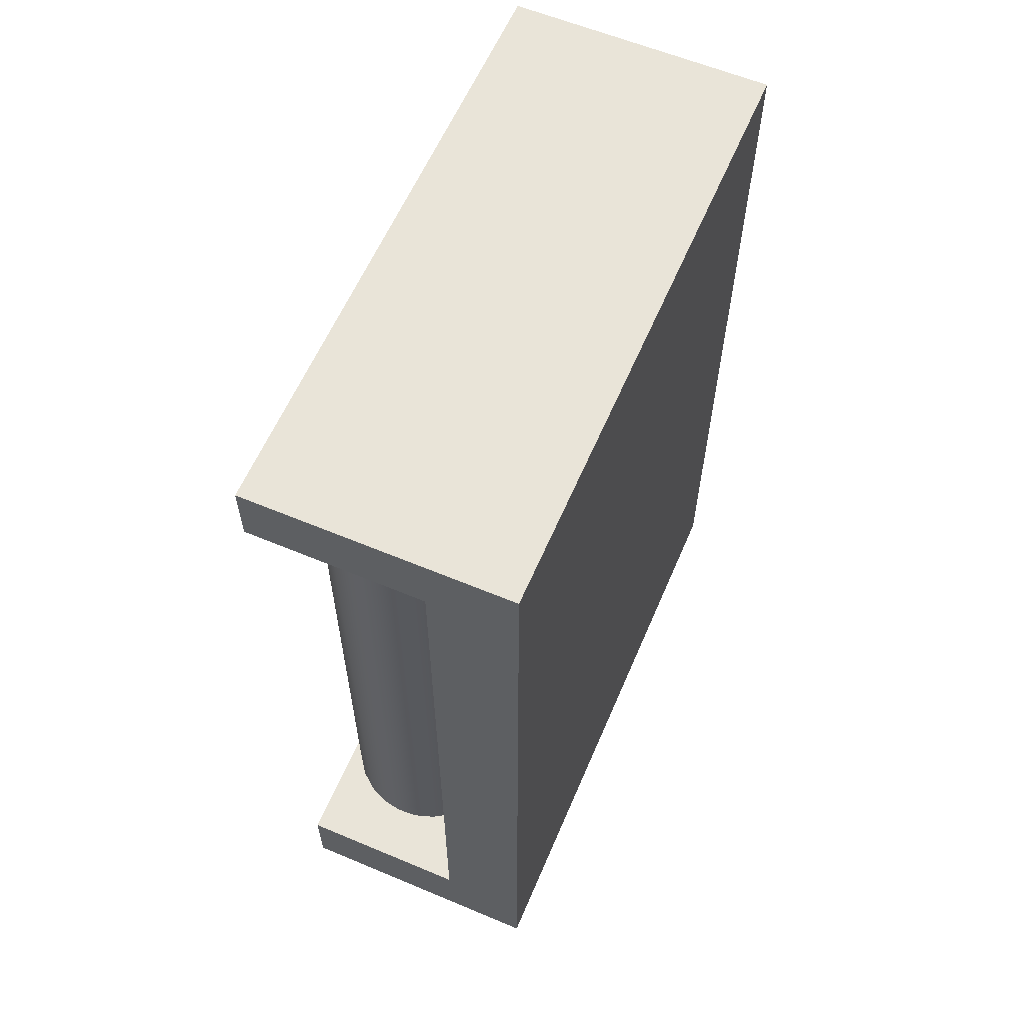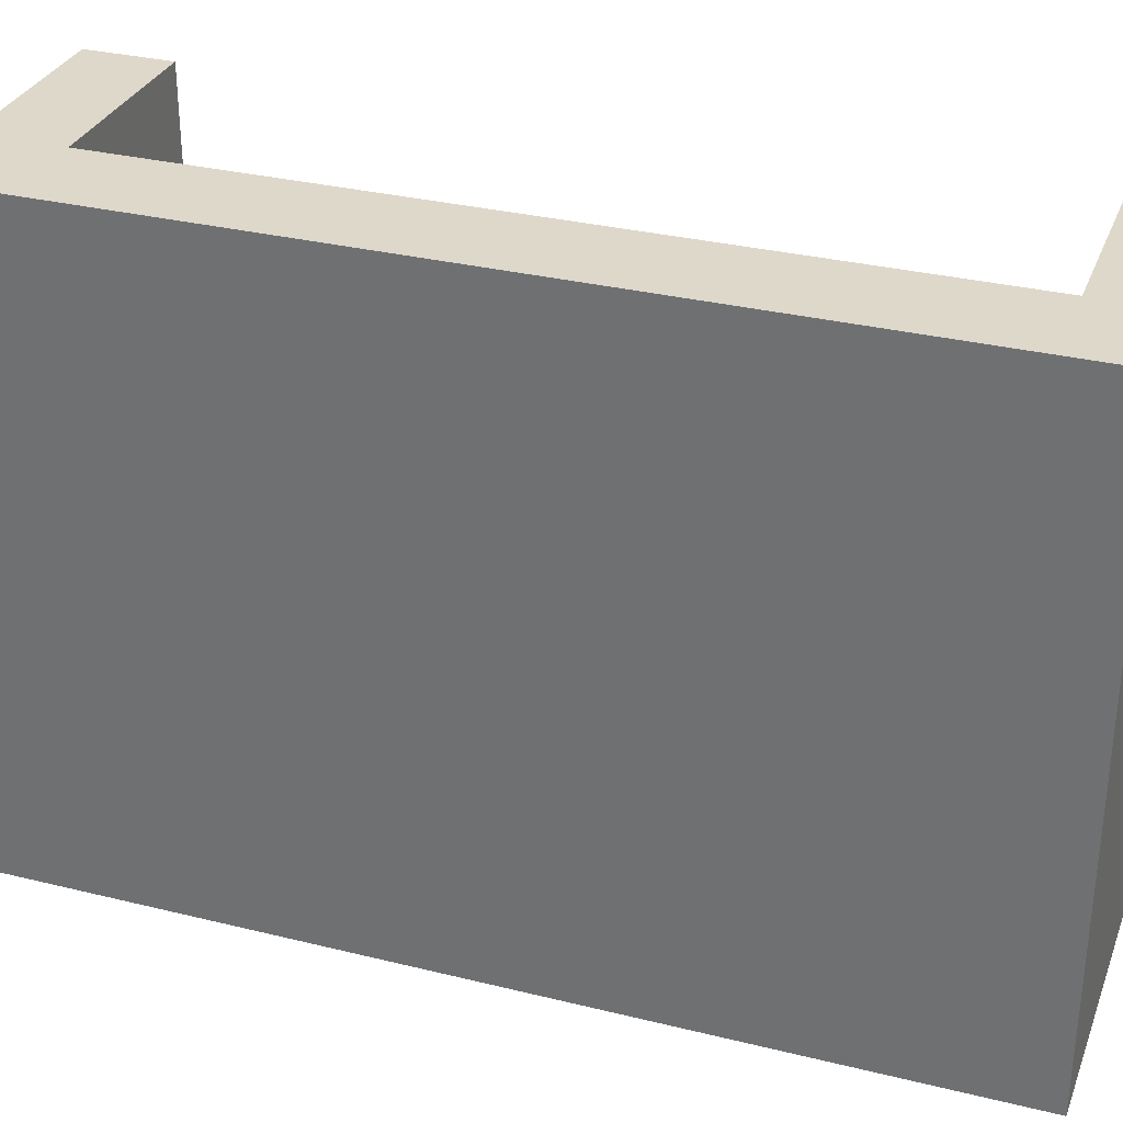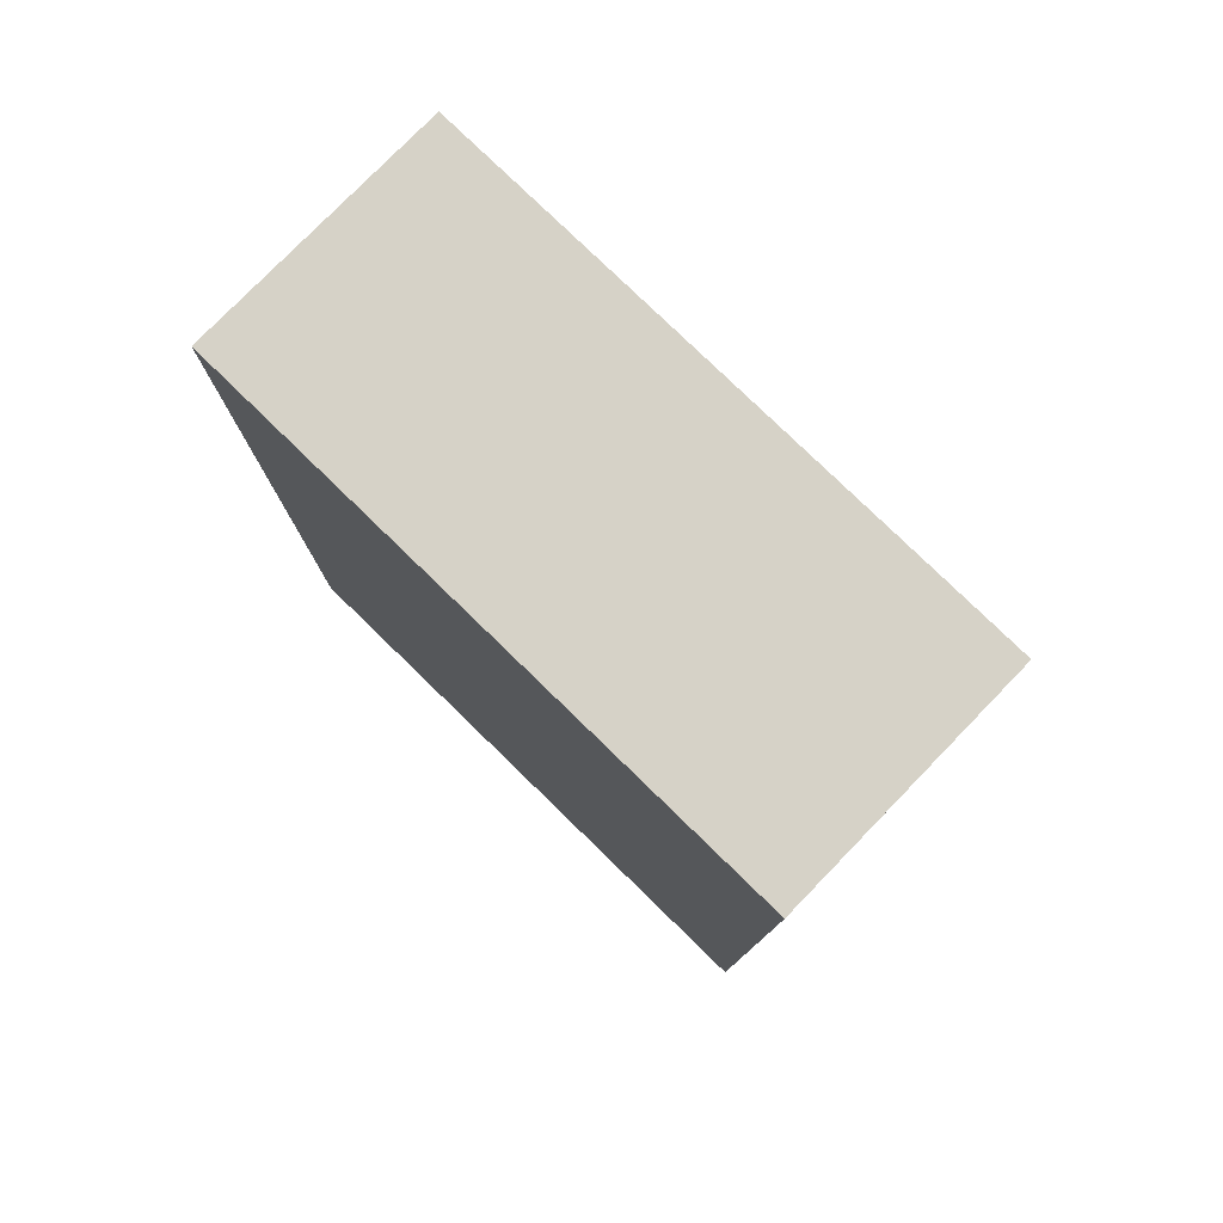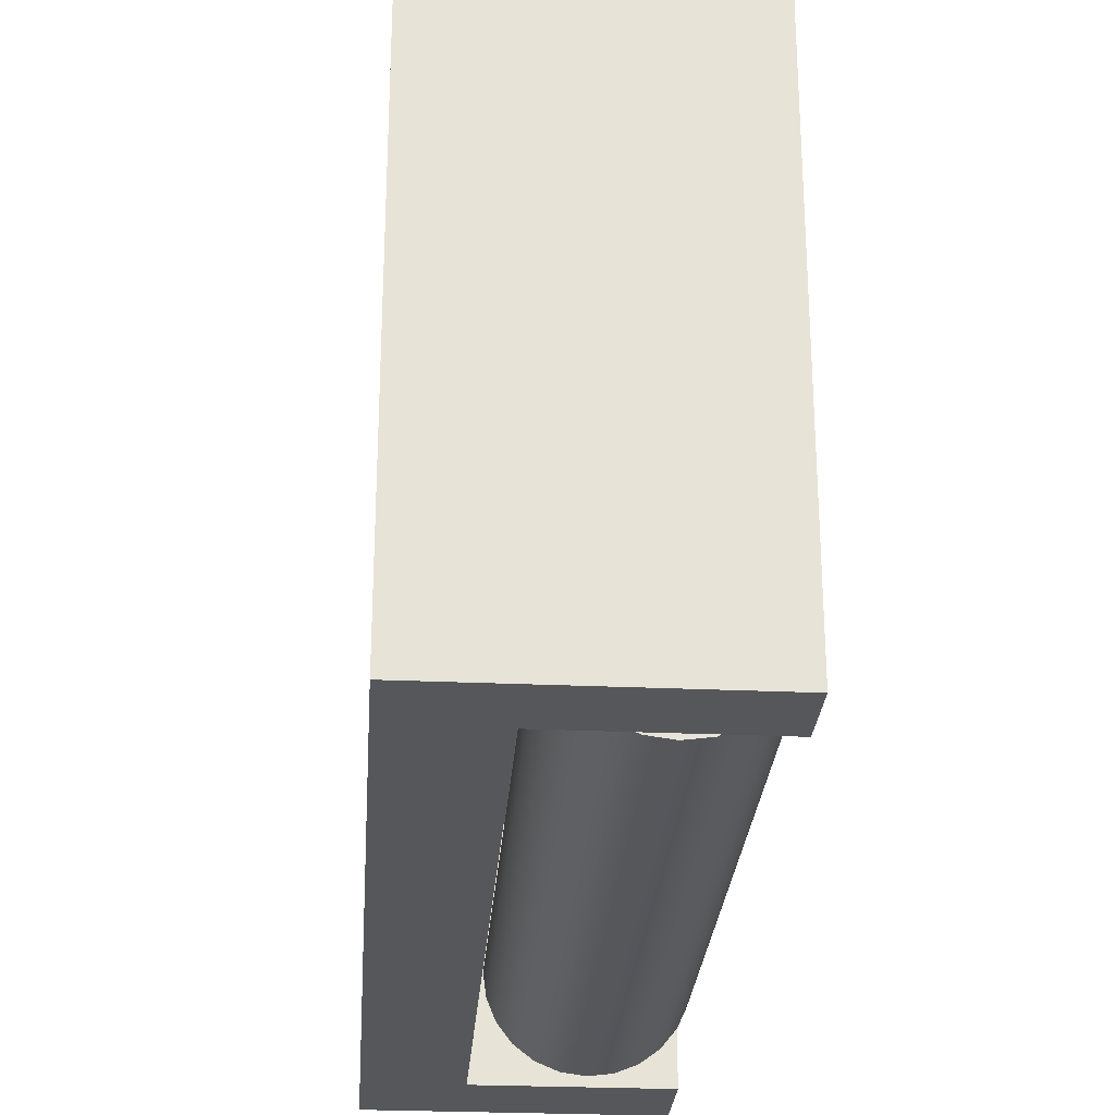
<metadata>
{"format":"obj","ext":"obj","renderer":"f3d","projection":"perspective","resolution":1024,"background":"white","views":[{"elev":60.4,"azim":-156.8,"up":"+Z"},{"elev":31.6,"azim":-70.8,"up":"+Y"},{"elev":78.6,"azim":-45.8,"up":"+Z"},{"elev":-27.1,"azim":-4.0,"up":"+Y"}]}
</metadata>
<code>
g Body1
v 0 -10 21.36
v 0 25 21.36
v 10 25 21.36
v 10 -10 21.36
v 10 25 25
v 10 -10 25
v 9.122 -4.467 19.89
v 9.006 -5.348 19.89
v 8.665 -6.169 19.89
v 8.124 -6.875 19.89
v 7.419 -7.416 19.89
v 6.597 -7.756 19.89
v 5.716 -7.872 19.89
v 4.835 -7.756 19.89
v 4.013 -7.416 19.89
v 3.308 -6.875 19.89
v 2.767 -6.169 19.89
v 2.426 -5.348 19.89
v 2.31 -4.467 19.89
v 2.426 -3.585 19.89
v 2.767 -2.764 19.89
v 3.308 -2.058 19.89
v 4.013 -1.517 19.89
v 4.835 -1.177 19.89
v 5.716 -1.061 19.89
v 6.597 -1.177 19.89
v 7.419 -1.517 19.89
v 8.124 -2.058 19.89
v 8.665 -2.764 19.89
v 9.006 -3.585 19.89
v 9.122 -4.467 19.54
v 9.006 -3.585 19.54
v 8.665 -2.764 19.54
v 8.124 -2.058 19.54
v 7.419 -1.517 19.54
v 6.597 -1.177 19.54
v 5.716 -1.061 19.54
v 4.835 -1.177 19.54
v 4.013 -1.517 19.54
v 3.308 -2.058 19.54
v 2.767 -2.764 19.54
v 2.426 -3.585 19.54
v 2.31 -4.467 19.54
v 2.426 -5.348 19.54
v 2.767 -6.169 19.54
v 3.308 -6.875 19.54
v 4.013 -7.416 19.54
v 4.835 -7.756 19.54
v 5.716 -7.872 19.54
v 6.597 -7.756 19.54
v 7.419 -7.416 19.54
v 8.124 -6.875 19.54
v 8.665 -6.169 19.54
v 9.006 -5.348 19.54
v 6.638 6.385 20.14
v 6.594 6.045 20.14
v 6.462 5.728 20.14
v 6.253 5.456 20.14
v 5.981 5.247 20.14
v 5.664 5.116 20.14
v 5.324 5.071 20.14
v 4.984 5.116 20.14
v 4.667 5.247 20.14
v 4.394 5.456 20.14
v 4.186 5.728 20.14
v 4.054 6.045 20.14
v 4.009 6.385 20.14
v 4.054 6.726 20.14
v 4.186 7.043 20.14
v 4.394 7.315 20.14
v 4.667 7.524 20.14
v 4.984 7.655 20.14
v 5.324 7.7 20.14
v 5.664 7.655 20.14
v 5.981 7.524 20.14
v 6.253 7.315 20.14
v 6.462 7.043 20.14
v 6.594 6.726 20.14
v 6.638 6.385 19.54
v 6.594 6.726 19.54
v 6.462 7.043 19.54
v 6.253 7.315 19.54
v 5.981 7.524 19.54
v 5.664 7.655 19.54
v 5.324 7.7 19.54
v 4.984 7.655 19.54
v 4.667 7.524 19.54
v 4.394 7.315 19.54
v 4.186 7.043 19.54
v 4.054 6.726 19.54
v 4.009 6.385 19.54
v 4.054 6.045 19.54
v 4.186 5.728 19.54
v 4.394 5.456 19.54
v 4.667 5.247 19.54
v 4.984 5.116 19.54
v 5.324 5.071 19.54
v 5.664 5.116 19.54
v 5.981 5.247 19.54
v 6.253 5.456 19.54
v 6.462 5.728 19.54
v 6.594 6.045 19.54
v 10 -7.045 -20.46
v 10.45 -6.063 -20.46
v 10.69 -5.007 -20.46
v 10.69 -3.926 -20.46
v 10.45 -2.87 -20.46
v 10 -1.888 -20.46
v 9.193 -0.8737 -20.46
v 8.153 -0.1006 -20.46
v 6.949 0.3791 -20.46
v 5.661 0.5331 -20.46
v 4.378 0.3511 -20.46
v 3.185 -0.1548 -20.46
v 2.161 -0.9504 -20.46
v 1.377 -1.982 -20.46
v 0.8841 -3.181 -20.46
v 0.716 -4.467 -20.46
v 0.8841 -5.752 -20.46
v 1.377 -6.951 -20.46
v 2.161 -7.983 -20.46
v 3.185 -8.778 -20.46
v 4.378 -9.284 -20.46
v 5.661 -9.466 -20.46
v 6.949 -9.312 -20.46
v 8.153 -8.833 -20.46
v 9.193 -8.06 -20.46
v 10.72 -4.467 19.54
v 10.55 -5.761 19.54
v 10.05 -6.967 19.54
v 9.252 -8.002 19.54
v 8.216 -8.797 19.54
v 7.01 -9.296 19.54
v 5.716 -9.467 19.54
v 4.422 -9.296 19.54
v 3.216 -8.797 19.54
v 2.18 -8.002 19.54
v 1.386 -6.967 19.54
v 0.8864 -5.761 19.54
v 0.716 -4.467 19.54
v 0.8864 -3.173 19.54
v 1.386 -1.967 19.54
v 2.18 -0.9311 19.54
v 3.216 -0.1365 19.54
v 4.422 0.363 19.54
v 5.716 0.5334 19.54
v 7.01 0.363 19.54
v 8.216 -0.1365 19.54
v 9.252 -0.9311 19.54
v 10.05 -1.967 19.54
v 10.55 -3.173 19.54
v 10 4.31 -20.46
v 10.34 5.323 -20.46
v 10.45 6.385 -20.46
v 10.34 7.447 -20.46
v 10 8.461 -20.46
v 9.319 9.555 -20.46
v 8.38 10.44 -20.46
v 7.247 11.05 -20.46
v 5.995 11.36 -20.46
v 4.707 11.33 -20.46
v 3.468 10.98 -20.46
v 2.361 10.32 -20.46
v 1.459 9.396 -20.46
v 0.8221 8.276 -20.46
v 0.4928 7.03 -20.46
v 0.4928 5.741 -20.46
v 0.8221 4.495 -20.46
v 1.459 3.375 -20.46
v 2.361 2.455 -20.46
v 3.468 1.796 -20.46
v 4.707 1.441 -20.46
v 5.995 1.415 -20.46
v 7.247 1.719 -20.46
v 8.38 2.333 -20.46
v 9.319 3.216 -20.46
v 10.45 6.385 19.54
v 10.28 5.091 19.54
v 9.781 3.885 19.54
v 8.987 2.85 19.54
v 7.951 2.055 19.54
v 6.745 1.556 19.54
v 5.451 1.385 19.54
v 4.157 1.556 19.54
v 2.951 2.055 19.54
v 1.916 2.85 19.54
v 1.121 3.885 19.54
v 0.6215 5.091 19.54
v 0.4511 6.385 19.54
v 0.6215 7.68 19.54
v 1.121 8.885 19.54
v 1.916 9.921 19.54
v 2.951 10.72 19.54
v 4.157 11.22 19.54
v 5.451 11.39 19.54
v 6.745 11.22 19.54
v 7.951 10.72 19.54
v 8.987 9.921 19.54
v 9.781 8.885 19.54
v 10.28 7.68 19.54
v 10 -10 -20.46
v 10 25 -20.46
v 0 25 -20.46
v 0 -10 -20.46
v 10 -10 -25
v 10 25 -25
v -5 25 -25
v -5 25 25
v -5 -10 25
v -5 -10 -25
f 1 2 4
f 4 2 3
f 6 4 5
f 5 4 3
f 8 54 7
f 7 54 31
f 7 31 30
f 30 31 32
f 30 32 29
f 29 32 33
f 29 33 28
f 28 33 34
f 28 34 27
f 27 34 35
f 27 35 26
f 26 35 36
f 26 36 25
f 25 36 37
f 25 37 24
f 24 37 38
f 24 38 23
f 23 38 39
f 23 39 22
f 22 39 40
f 22 40 21
f 21 40 41
f 21 41 20
f 20 41 42
f 20 42 19
f 19 42 43
f 19 43 18
f 18 43 44
f 18 44 17
f 17 44 45
f 17 45 16
f 16 45 46
f 16 46 15
f 15 46 47
f 15 47 14
f 14 47 48
f 14 48 13
f 13 48 49
f 13 49 12
f 12 49 50
f 12 50 11
f 11 50 51
f 11 51 10
f 10 51 52
f 10 52 9
f 9 52 53
f 9 53 8
f 8 53 54
f 30 20 7
f 7 20 19
f 7 19 8
f 8 19 18
f 8 18 9
f 9 18 17
f 9 17 10
f 10 17 16
f 10 16 11
f 11 16 15
f 11 15 12
f 12 15 14
f 12 14 13
f 20 30 21
f 21 30 29
f 21 29 22
f 22 29 28
f 22 28 23
f 23 28 27
f 23 27 24
f 24 27 26
f 24 26 25
f 56 102 55
f 55 102 79
f 55 79 78
f 78 79 80
f 78 80 77
f 77 80 81
f 77 81 76
f 76 81 82
f 76 82 75
f 75 82 83
f 75 83 74
f 74 83 84
f 74 84 73
f 73 84 85
f 73 85 72
f 72 85 86
f 72 86 71
f 71 86 87
f 71 87 70
f 70 87 88
f 70 88 69
f 69 88 89
f 69 89 68
f 68 89 90
f 68 90 67
f 67 90 91
f 67 91 66
f 66 91 92
f 66 92 65
f 65 92 93
f 65 93 64
f 64 93 94
f 64 94 63
f 63 94 95
f 63 95 62
f 62 95 96
f 62 96 61
f 61 96 97
f 61 97 60
f 60 97 98
f 60 98 59
f 59 98 99
f 59 99 58
f 58 99 100
f 58 100 57
f 57 100 101
f 57 101 56
f 56 101 102
f 78 68 55
f 55 68 67
f 55 67 56
f 56 67 66
f 56 66 57
f 57 66 65
f 57 65 58
f 58 65 64
f 58 64 59
f 59 64 63
f 59 63 60
f 60 63 62
f 60 62 61
f 68 78 69
f 69 78 77
f 69 77 70
f 70 77 76
f 70 76 71
f 71 76 75
f 71 75 72
f 72 75 74
f 72 74 73
f 104 130 103
f 103 130 131
f 103 131 127
f 127 131 132
f 127 132 126
f 126 132 133
f 126 133 125
f 125 133 134
f 125 134 124
f 124 134 135
f 124 135 123
f 123 135 136
f 123 136 122
f 122 136 137
f 122 137 121
f 121 137 138
f 121 138 120
f 120 138 139
f 120 139 119
f 119 139 140
f 119 140 118
f 118 140 117
f 117 140 141
f 117 141 116
f 116 141 142
f 116 142 115
f 115 142 143
f 115 143 114
f 114 143 144
f 114 144 113
f 113 144 145
f 113 145 112
f 112 145 146
f 112 146 111
f 111 146 147
f 111 147 110
f 110 147 148
f 110 148 109
f 109 148 149
f 109 149 108
f 108 149 150
f 108 150 107
f 107 150 151
f 107 151 106
f 106 151 128
f 106 128 105
f 105 128 129
f 105 129 104
f 104 129 130
f 108 107 103
f 103 107 104
f 104 107 105
f 105 107 106
f 54 129 31
f 31 129 128
f 31 128 32
f 32 128 151
f 32 151 33
f 33 151 150
f 33 150 34
f 34 150 149
f 34 149 35
f 35 149 148
f 35 148 36
f 36 148 147
f 36 147 37
f 37 147 146
f 37 146 145
f 54 53 129
f 129 53 130
f 130 53 52
f 130 52 131
f 131 52 51
f 131 51 132
f 132 51 50
f 132 50 133
f 133 50 49
f 133 49 134
f 134 49 135
f 135 49 48
f 135 48 136
f 136 48 47
f 136 47 137
f 137 47 46
f 137 46 138
f 138 46 45
f 138 45 139
f 139 45 44
f 139 44 140
f 140 44 43
f 140 43 42
f 140 42 141
f 141 42 41
f 141 41 142
f 142 41 40
f 142 40 143
f 143 40 39
f 143 39 144
f 144 39 38
f 144 38 145
f 145 38 37
f 153 178 152
f 152 178 179
f 152 179 176
f 176 179 180
f 176 180 175
f 175 180 181
f 175 181 174
f 174 181 182
f 174 182 173
f 173 182 183
f 173 183 172
f 172 183 184
f 172 184 171
f 171 184 185
f 171 185 170
f 170 185 186
f 170 186 169
f 169 186 187
f 169 187 168
f 168 187 188
f 168 188 167
f 167 188 189
f 167 189 166
f 166 189 190
f 166 190 165
f 165 190 191
f 165 191 164
f 164 191 192
f 164 192 163
f 163 192 193
f 163 193 162
f 162 193 194
f 162 194 161
f 161 194 195
f 161 195 160
f 160 195 196
f 160 196 159
f 159 196 197
f 159 197 158
f 158 197 198
f 158 198 157
f 157 198 199
f 157 199 156
f 156 199 200
f 156 200 155
f 155 200 177
f 155 177 154
f 154 177 153
f 153 177 178
f 156 155 152
f 152 155 153
f 153 155 154
f 102 178 79
f 79 178 177
f 79 177 200
f 178 102 179
f 179 102 101
f 179 101 180
f 180 101 100
f 180 100 181
f 181 100 99
f 181 99 182
f 182 99 98
f 182 98 183
f 183 98 97
f 183 97 184
f 184 97 96
f 184 96 185
f 185 96 95
f 185 95 186
f 186 95 94
f 186 94 187
f 187 94 93
f 187 93 188
f 188 93 92
f 188 92 189
f 189 92 91
f 189 91 90
f 189 90 190
f 190 90 89
f 190 89 191
f 191 89 88
f 191 88 192
f 192 88 87
f 192 87 193
f 193 87 86
f 193 86 194
f 194 86 85
f 194 85 195
f 195 85 84
f 195 84 196
f 196 84 83
f 196 83 197
f 197 83 82
f 197 82 198
f 198 82 81
f 198 81 199
f 199 81 80
f 199 80 200
f 200 80 79
f 103 127 201
f 201 127 126
f 201 126 125
f 125 124 201
f 201 124 204
f 204 124 123
f 204 123 122
f 122 121 204
f 204 121 120
f 204 120 119
f 119 118 204
f 204 118 167
f 204 167 166
f 118 117 167
f 167 117 168
f 168 117 116
f 168 116 169
f 169 116 115
f 169 115 170
f 170 115 114
f 170 114 171
f 171 114 113
f 171 113 172
f 172 113 112
f 172 112 173
f 173 112 111
f 173 111 174
f 174 111 110
f 174 110 175
f 175 110 109
f 175 109 176
f 176 109 108
f 176 108 152
f 204 166 203
f 203 166 165
f 203 165 164
f 164 163 203
f 203 163 162
f 203 162 161
f 203 161 202
f 202 161 160
f 202 160 159
f 159 158 202
f 202 158 157
f 202 157 156
f 202 156 206
f 206 156 205
f 205 156 152
f 205 152 108
f 108 103 205
f 205 103 201
f 2 1 203
f 203 1 204
f 203 208 2
f 2 208 5
f 2 5 3
f 202 206 203
f 203 206 207
f 203 207 208
f 208 209 5
f 5 209 6
f 1 209 204
f 204 209 210
f 204 210 205
f 4 6 1
f 1 6 209
f 205 201 204
f 210 207 205
f 205 207 206
f 210 209 207
f 207 209 208
g Body2
v 8.405 16.77 19.89
v 8.289 15.89 19.89
v 7.949 15.07 19.89
v 7.408 14.36 19.89
v 6.703 13.82 19.89
v 5.881 13.48 19.89
v 5 13.36 19.89
v 4.119 13.48 19.89
v 3.297 13.82 19.89
v 2.592 14.36 19.89
v 2.051 15.07 19.89
v 1.711 15.89 19.89
v 1.595 16.77 19.89
v 1.711 17.65 19.89
v 2.051 18.47 19.89
v 2.592 19.18 19.89
v 3.297 19.72 19.89
v 4.119 20.06 19.89
v 5 20.17 19.89
v 5.881 20.06 19.89
v 6.703 19.72 19.89
v 7.408 19.18 19.89
v 7.949 18.47 19.89
v 8.289 17.65 19.89
v 8.405 16.77 19.54
v 8.289 17.65 19.54
v 7.949 18.47 19.54
v 7.408 19.18 19.54
v 6.703 19.72 19.54
v 5.881 20.06 19.54
v 5 20.17 19.54
v 4.119 20.06 19.54
v 3.297 19.72 19.54
v 2.592 19.18 19.54
v 2.051 18.47 19.54
v 1.711 17.65 19.54
v 1.595 16.77 19.54
v 1.711 15.89 19.54
v 2.051 15.07 19.54
v 2.592 14.36 19.54
v 3.297 13.82 19.54
v 4.119 13.48 19.54
v 5 13.36 19.54
v 5.881 13.48 19.54
v 6.703 13.82 19.54
v 7.408 14.36 19.54
v 7.949 15.07 19.54
v 8.289 15.89 19.54
v 10 16.77 -20.46
v 9.843 18.01 -20.46
v 9.382 19.18 -20.46
v 8.645 20.19 -20.46
v 7.679 20.99 -20.46
v 6.545 21.52 -20.46
v 5.314 21.76 -20.46
v 4.063 21.68 -20.46
v 2.871 21.29 -20.46
v 1.813 20.62 -20.46
v 0.9549 19.71 -20.46
v 0.3511 18.61 -20.46
v 0.03943 17.4 -20.46
v 0.03943 16.14 -20.46
v 0.3511 14.93 -20.46
v 0.9549 13.83 -20.46
v 1.813 12.92 -20.46
v 2.871 12.25 -20.46
v 4.063 11.86 -20.46
v 5.314 11.78 -20.46
v 6.545 12.01 -20.46
v 7.679 12.55 -20.46
v 8.645 13.35 -20.46
v 9.382 14.36 -20.46
v 9.843 15.53 -20.46
v 10 16.77 19.54
v 9.843 15.53 19.54
v 9.382 14.36 19.54
v 8.645 13.35 19.54
v 7.679 12.55 19.54
v 6.545 12.01 19.54
v 5.314 11.78 19.54
v 4.063 11.86 19.54
v 2.871 12.25 19.54
v 1.813 12.92 19.54
v 0.9549 13.83 19.54
v 0.3511 14.93 19.54
v 0.03943 16.14 19.54
v 0.03943 17.4 19.54
v 0.3511 18.61 19.54
v 0.9549 19.71 19.54
v 1.813 20.62 19.54
v 2.871 21.29 19.54
v 4.063 21.68 19.54
v 5.314 21.76 19.54
v 6.545 21.52 19.54
v 7.679 20.99 19.54
v 8.645 20.19 19.54
v 9.382 19.18 19.54
v 9.843 18.01 19.54
f 212 258 211
f 211 258 235
f 211 235 234
f 234 235 236
f 234 236 233
f 233 236 237
f 233 237 232
f 232 237 238
f 232 238 231
f 231 238 239
f 231 239 230
f 230 239 240
f 230 240 229
f 229 240 241
f 229 241 228
f 228 241 242
f 228 242 227
f 227 242 243
f 227 243 226
f 226 243 244
f 226 244 225
f 225 244 245
f 225 245 224
f 224 245 246
f 224 246 223
f 223 246 247
f 223 247 222
f 222 247 248
f 222 248 221
f 221 248 249
f 221 249 220
f 220 249 250
f 220 250 219
f 219 250 251
f 219 251 218
f 218 251 252
f 218 252 217
f 217 252 253
f 217 253 216
f 216 253 254
f 216 254 215
f 215 254 255
f 215 255 214
f 214 255 256
f 214 256 213
f 213 256 257
f 213 257 212
f 212 257 258
f 234 224 211
f 211 224 223
f 211 223 212
f 212 223 222
f 212 222 213
f 213 222 221
f 213 221 214
f 214 221 220
f 214 220 215
f 215 220 219
f 215 219 216
f 216 219 218
f 216 218 217
f 224 234 225
f 225 234 233
f 225 233 226
f 226 233 232
f 226 232 227
f 227 232 231
f 227 231 228
f 228 231 230
f 228 230 229
f 260 308 259
f 259 308 284
f 259 284 283
f 283 284 285
f 283 285 286
f 260 261 308
f 308 261 307
f 307 261 262
f 307 262 306
f 306 262 263
f 306 263 305
f 305 263 264
f 305 264 304
f 304 264 265
f 304 265 303
f 303 265 266
f 303 266 302
f 302 266 267
f 302 267 301
f 301 267 268
f 301 268 300
f 300 268 269
f 300 269 299
f 299 269 270
f 299 270 298
f 298 270 271
f 298 271 297
f 297 271 272
f 297 272 296
f 296 272 273
f 296 273 295
f 295 273 274
f 295 274 294
f 294 274 275
f 294 275 293
f 293 275 276
f 293 276 292
f 292 276 277
f 292 277 291
f 291 277 278
f 291 278 290
f 290 278 279
f 290 279 289
f 289 279 280
f 289 280 288
f 288 280 281
f 288 281 287
f 287 281 282
f 287 282 286
f 286 282 283
f 260 259 276
f 276 259 283
f 276 283 282
f 282 281 276
f 276 281 280
f 276 280 279
f 278 277 279
f 279 277 276
f 275 267 276
f 276 267 266
f 276 266 265
f 267 275 268
f 268 275 274
f 268 274 269
f 269 274 273
f 269 273 270
f 270 273 272
f 270 272 271
f 265 264 276
f 276 264 263
f 276 263 262
f 262 261 276
f 276 261 260
f 258 285 235
f 235 285 284
f 235 284 308
f 285 258 286
f 286 258 257
f 286 257 287
f 287 257 256
f 287 256 288
f 288 256 255
f 288 255 289
f 289 255 254
f 289 254 290
f 290 254 253
f 290 253 291
f 291 253 252
f 291 252 292
f 292 252 251
f 292 251 293
f 293 251 250
f 293 250 294
f 294 250 249
f 294 249 295
f 295 249 248
f 295 248 296
f 296 248 247
f 296 247 297
f 297 247 246
f 297 246 298
f 298 246 245
f 298 245 299
f 299 245 244
f 299 244 300
f 300 244 243
f 300 243 301
f 301 243 242
f 301 242 302
f 302 242 241
f 302 241 303
f 303 241 240
f 303 240 304
f 304 240 239
f 304 239 305
f 305 239 238
f 305 238 306
f 306 238 237
f 306 237 307
f 307 237 236
f 307 236 308
f 308 236 235

</code>
